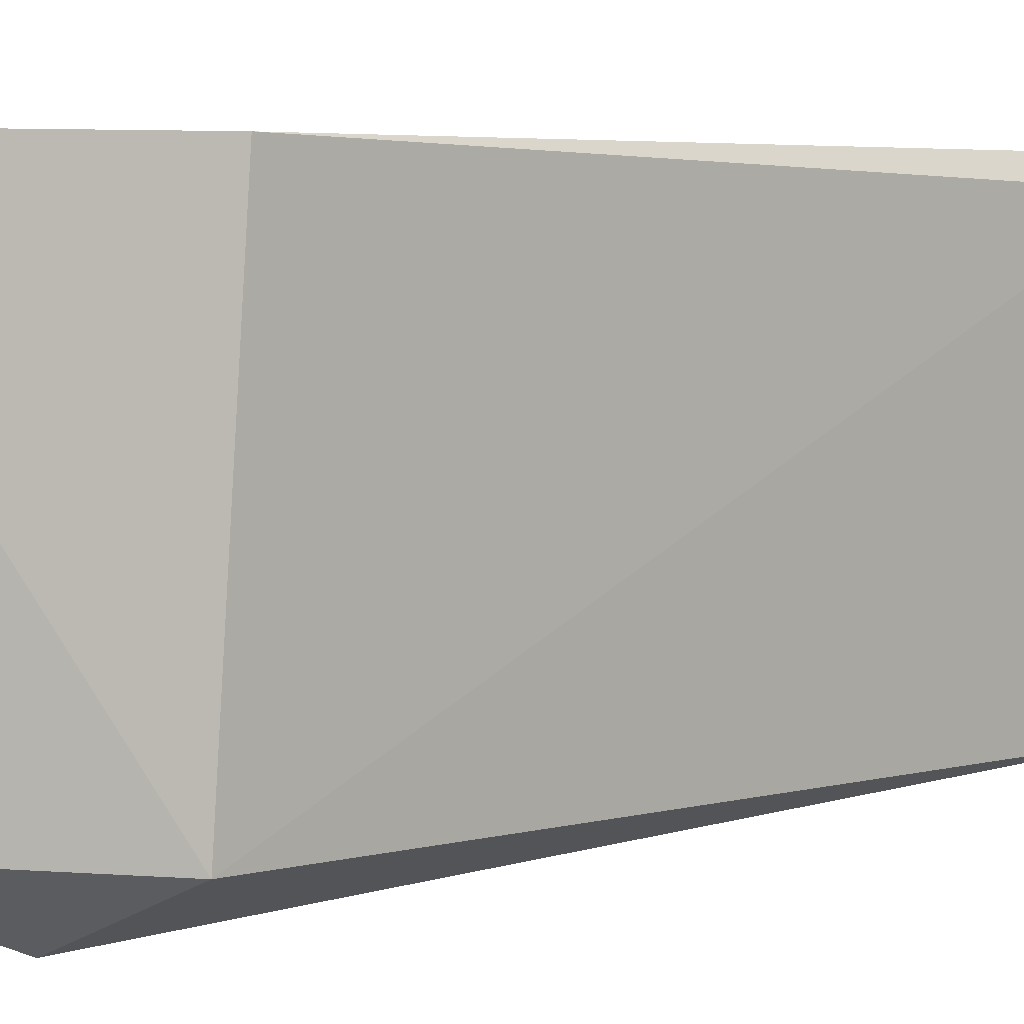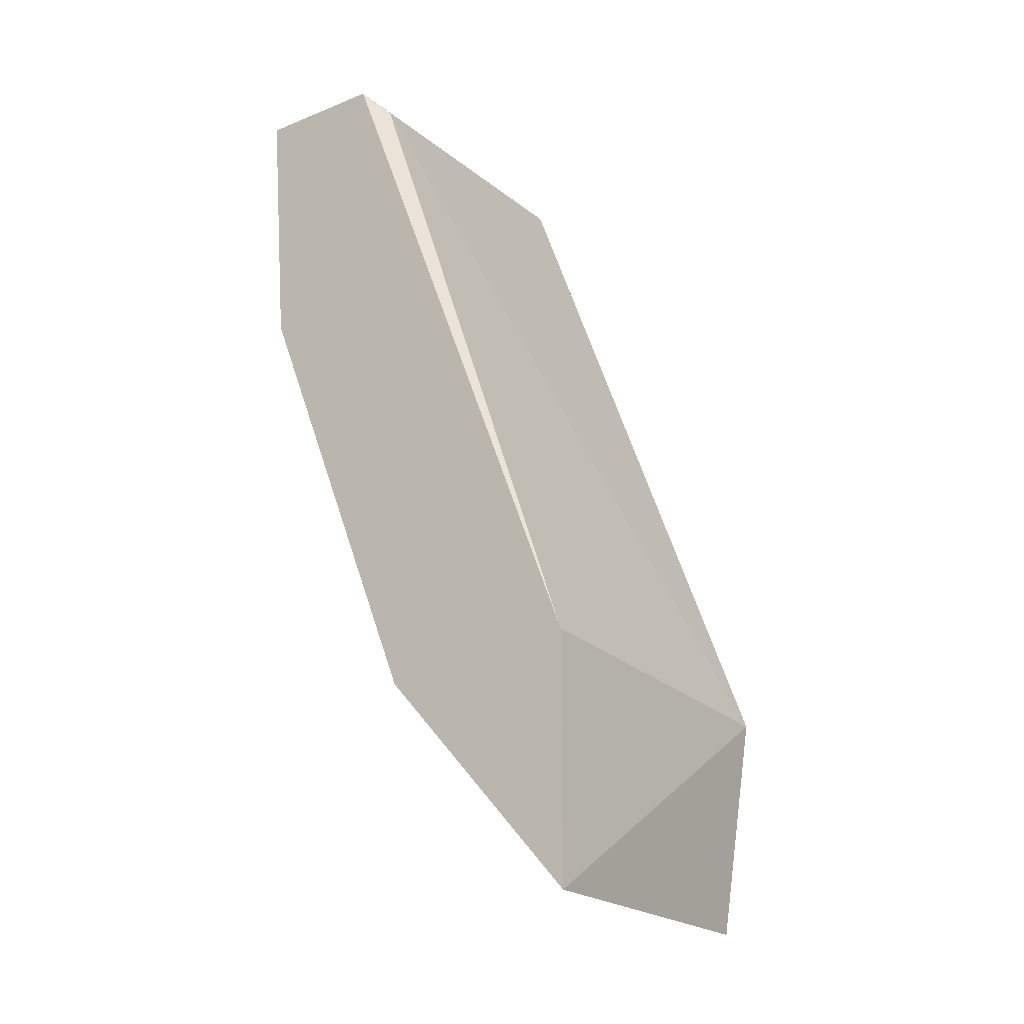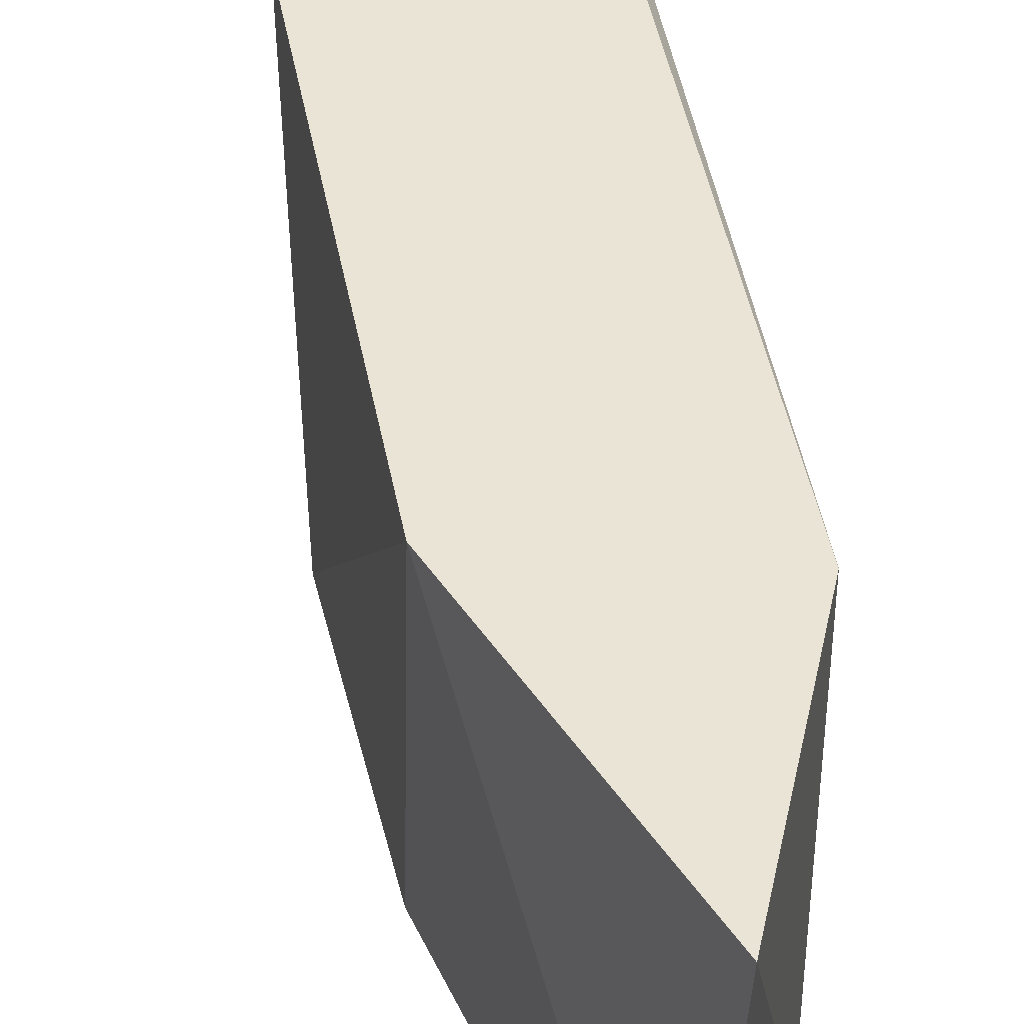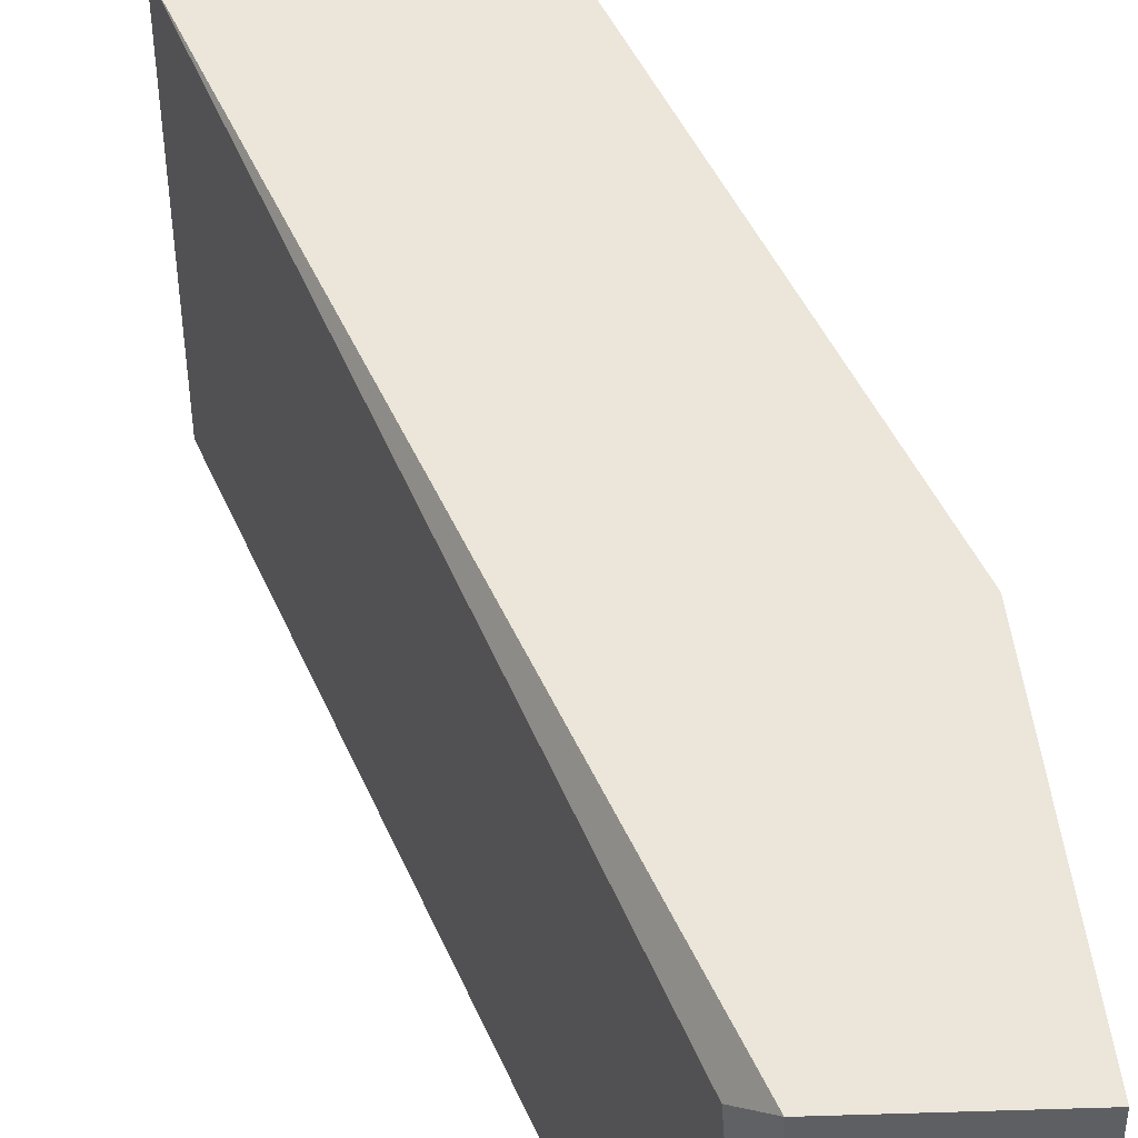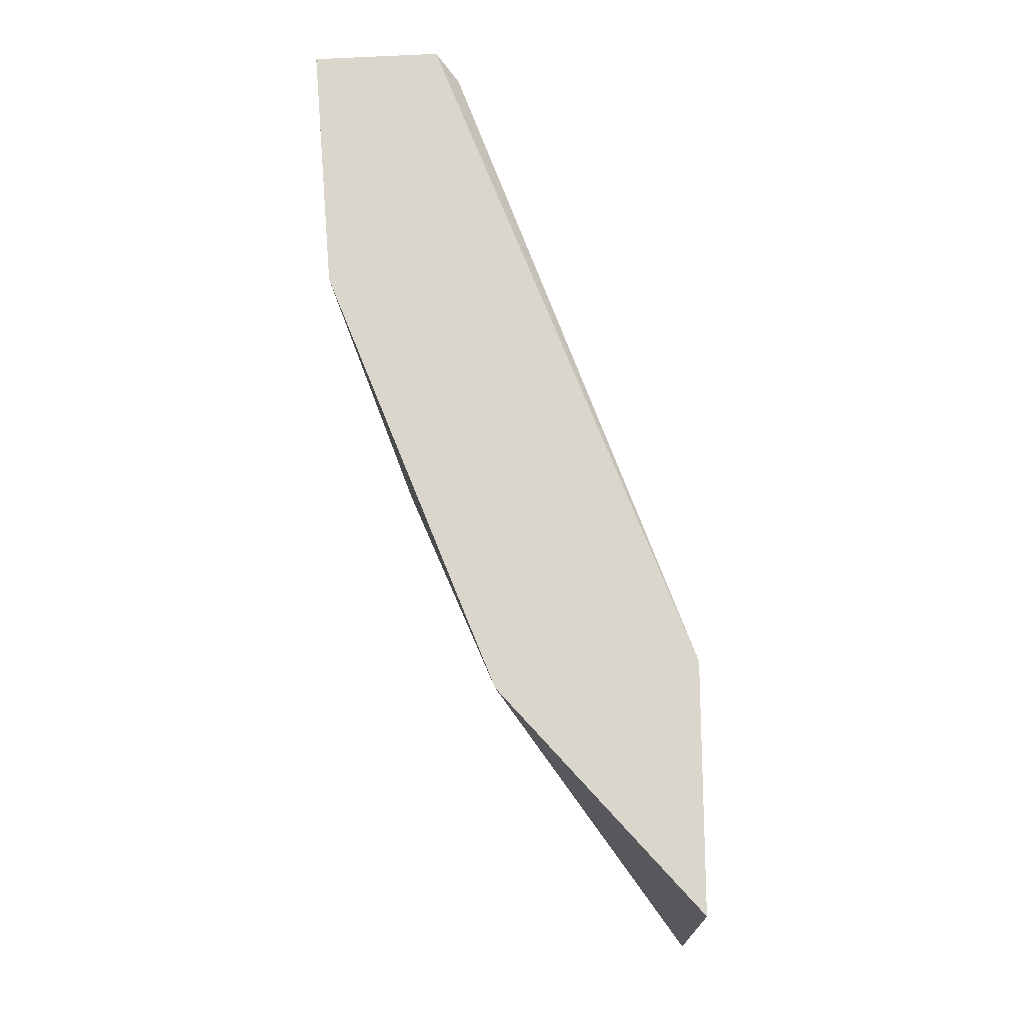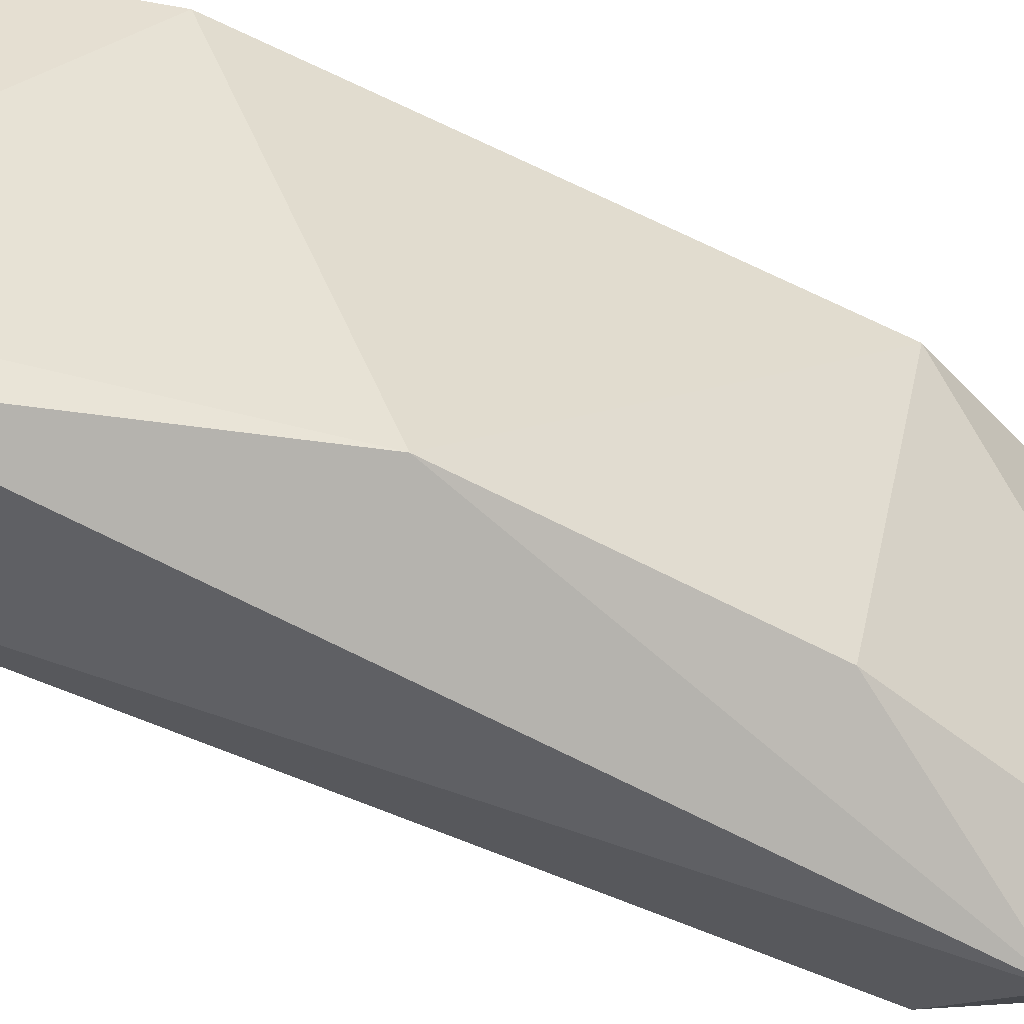
<metadata>
{"format":"obj","ext":"obj","renderer":"f3d","projection":"perspective","resolution":1024,"background":"white","views":[{"elev":4.1,"azim":66.3,"up":"+Z"},{"elev":-20.7,"azim":35.7,"up":"+Y"},{"elev":42.4,"azim":11.6,"up":"+Z"},{"elev":48.0,"azim":178.0,"up":"+Z"},{"elev":-17.7,"azim":4.8,"up":"+Y"},{"elev":-52.4,"azim":-96.5,"up":"+Z"}]}
</metadata>
<code>
v -0.0366 -0.08035 0.005778
v -0.03769 -0.06878 0.005778
v -0.03986 -0.06878 0.005778
v -0.03443 -0.08144 -0.000733
v -0.03949 -0.07023 -0.000371
v -0.03334 -0.07999 0.005778
v -0.03769 -0.06878 -9e-06
v -0.03877 -0.07529 0.000353
v -0.03334 -0.08035 -9e-06
v -0.03334 -0.08397 0.005778
v -0.03371 -0.08397 0.000353
v -0.03949 -0.07312 0.005778
v -0.03696 -0.07927 0.000353
v -0.03986 -0.06878 0.000353
v -0.03732 -0.06915 0.005416
f 8 4 13
f 11 1 13
f 4 11 13
f 3 7 14
f 7 5 14
f 2 6 15
f 12 3 14
f 8 12 14
f 6 9 15
f 1 8 13
f 5 8 14
f 8 1 12
f 7 2 15
f 10 1 11
f 1 3 12
f 1 2 3
f 2 1 6
f 4 5 7
f 5 4 8
f 9 7 15
f 6 1 10
f 9 6 10
f 9 10 11
f 4 9 11
f 4 7 9
f 7 3 2

</code>
